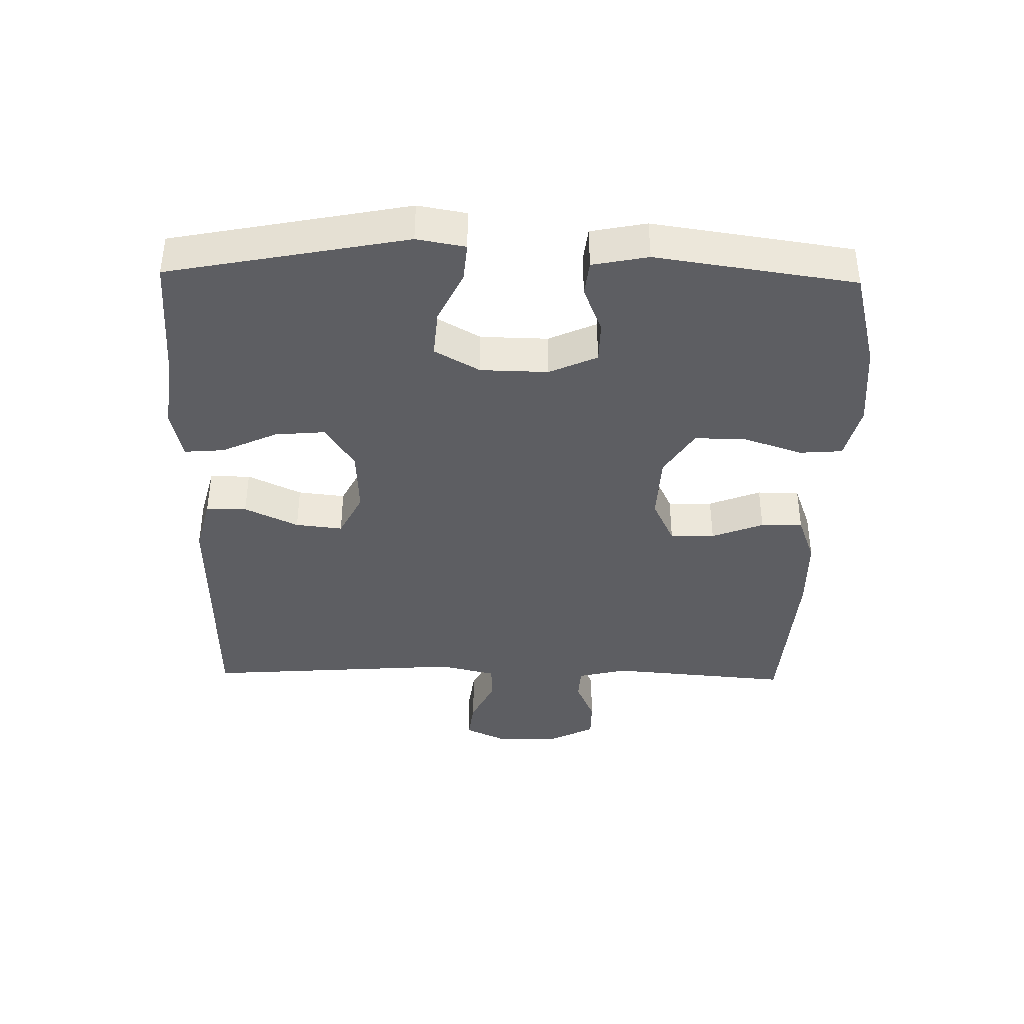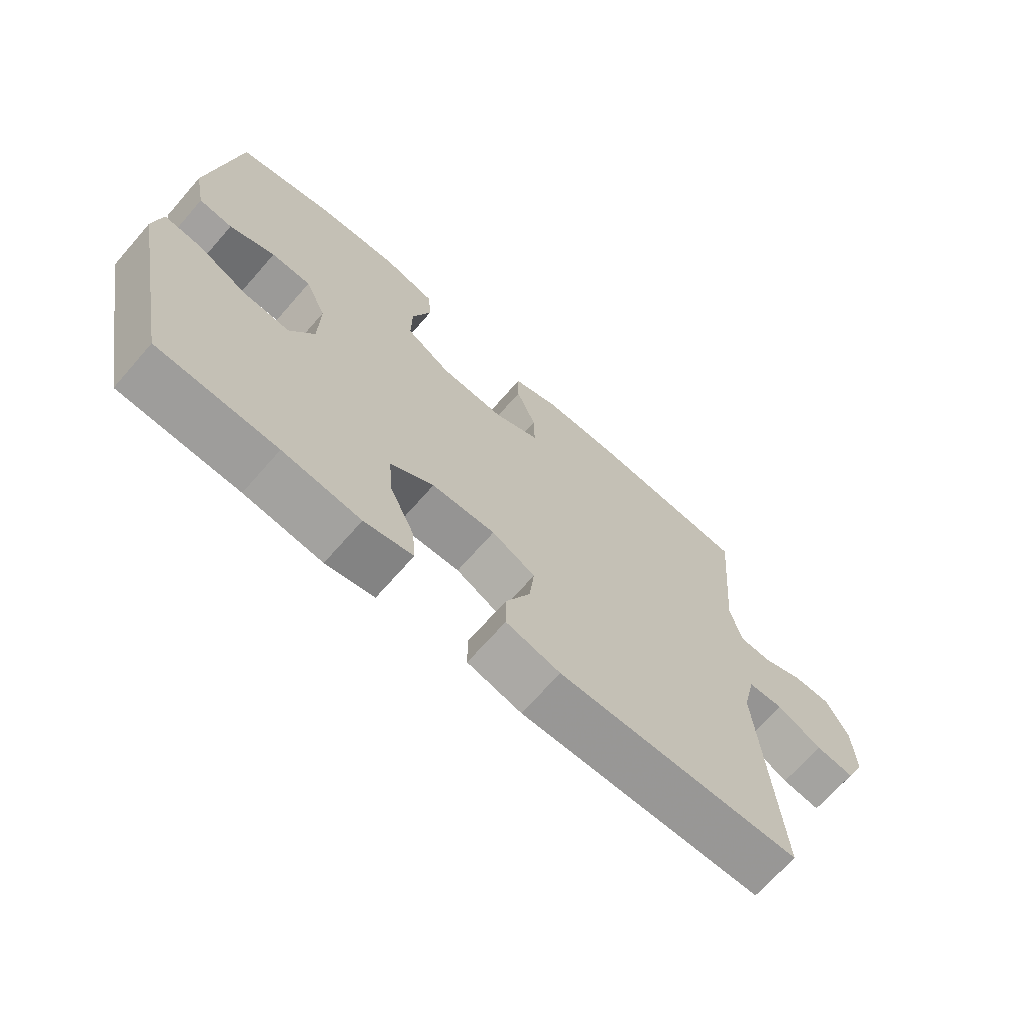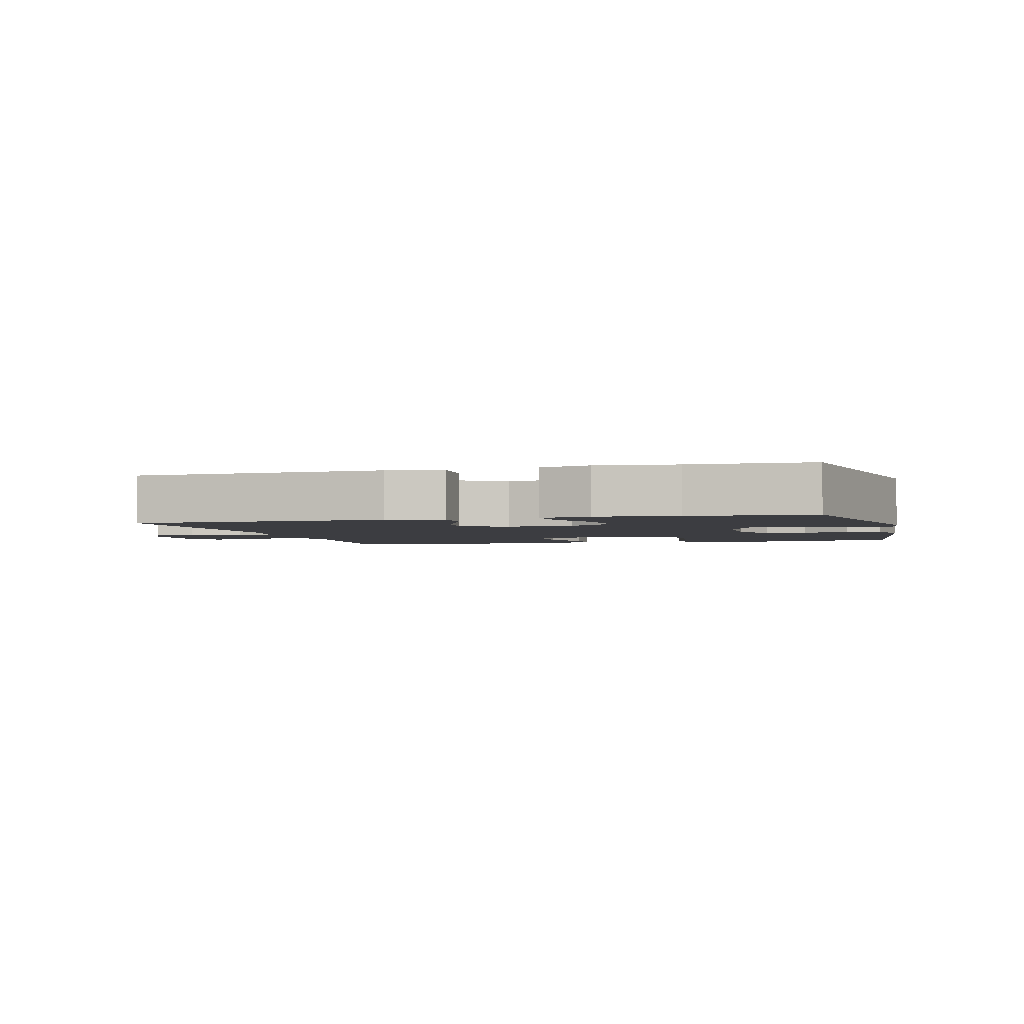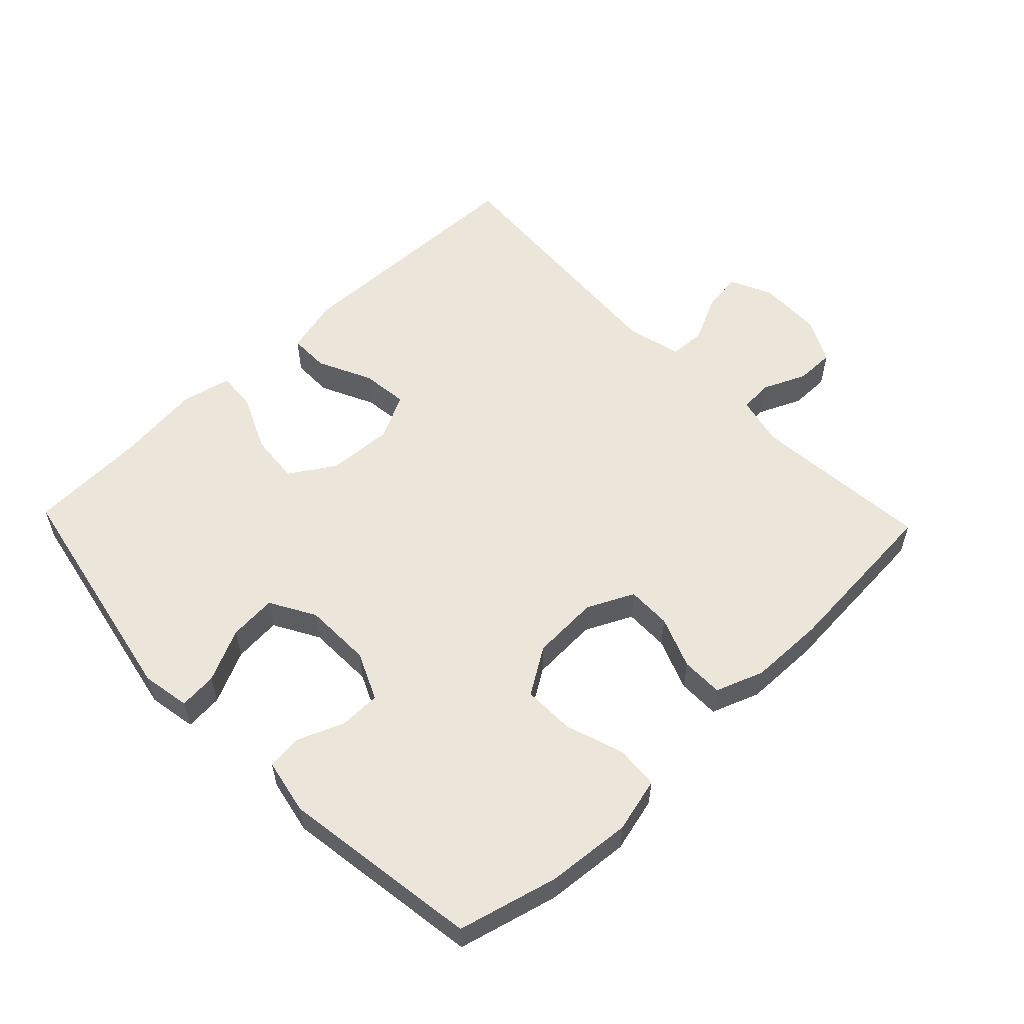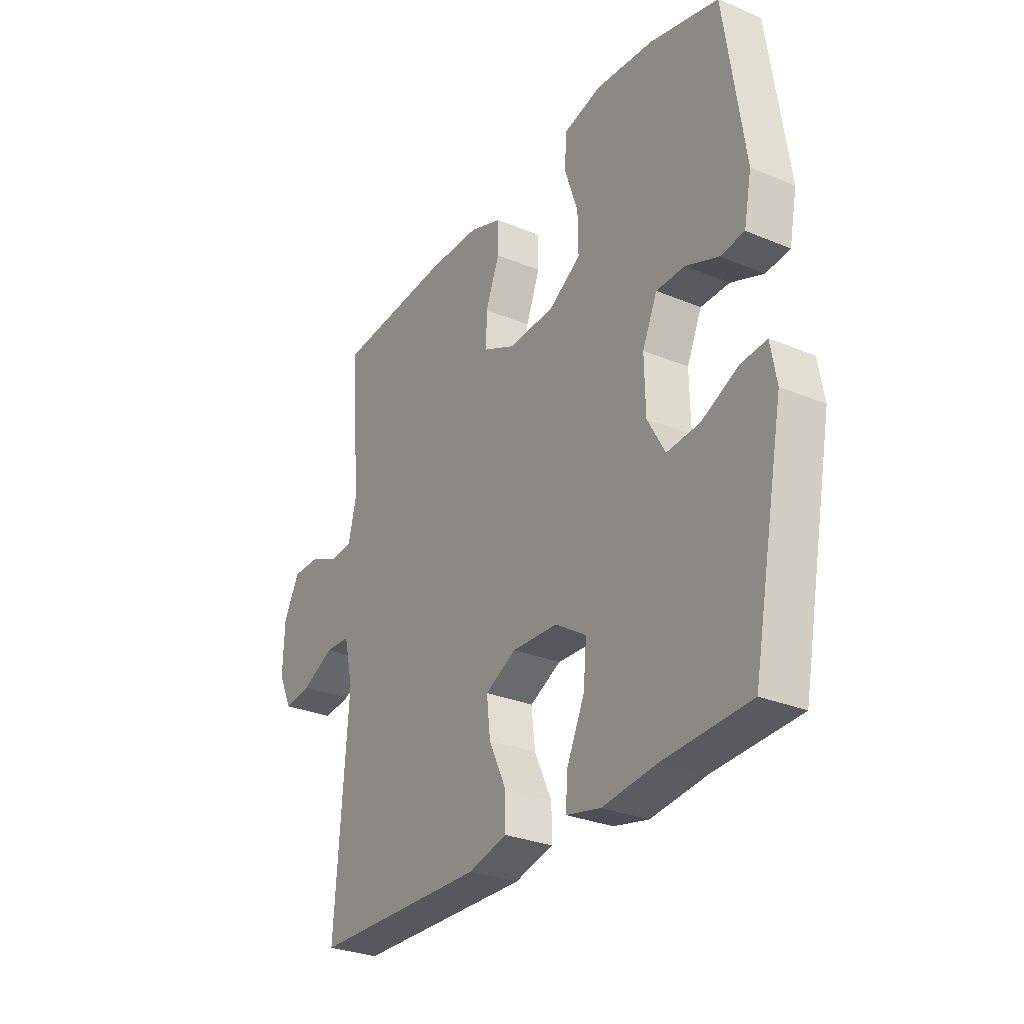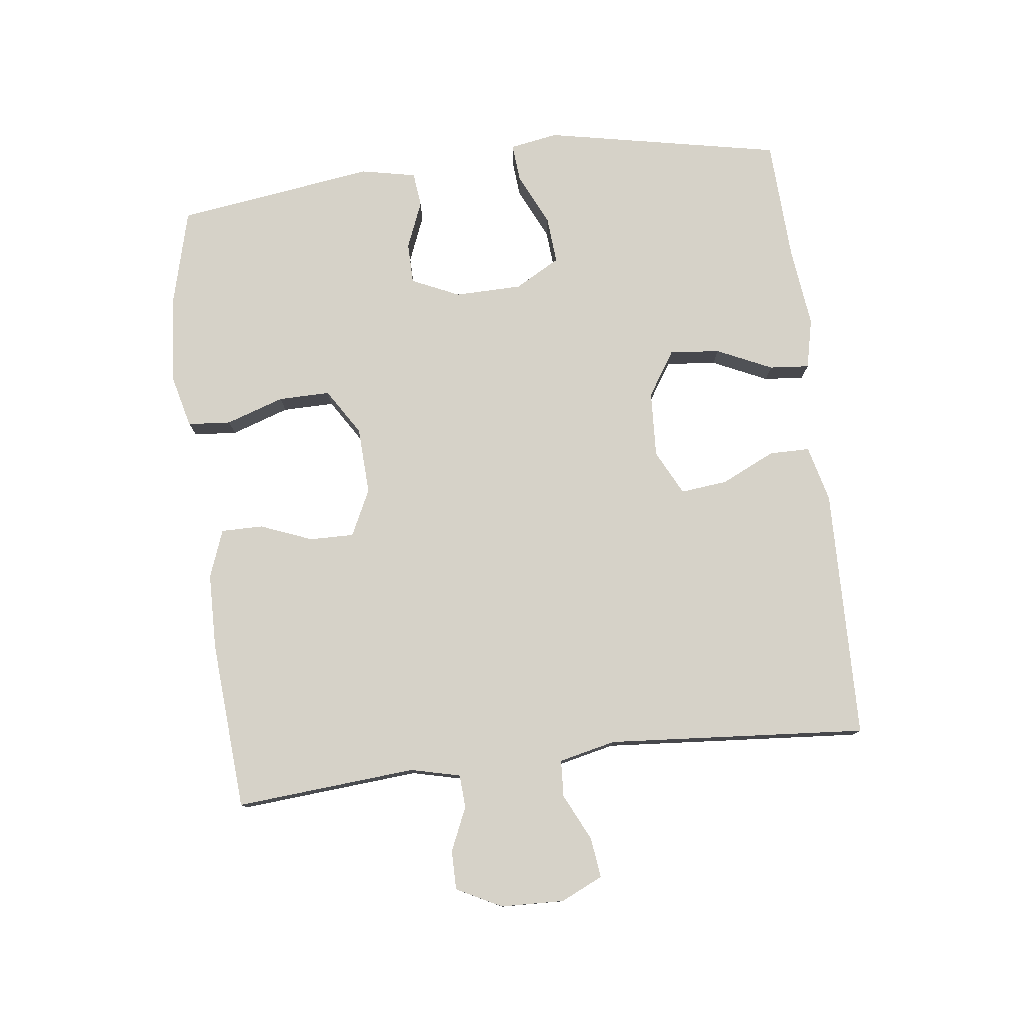
<metadata>
{"format":"obj","ext":"obj","renderer":"f3d","projection":"perspective","resolution":1024,"background":"white","views":[{"elev":-39.4,"azim":-91.2,"up":"+Y"},{"elev":-68.9,"azim":-41.2,"up":"+Z"},{"elev":-2.8,"azim":-164.7,"up":"+Y"},{"elev":56.0,"azim":-43.8,"up":"+Y"},{"elev":-29.2,"azim":-121.7,"up":"+Z"},{"elev":78.2,"azim":83.2,"up":"+Y"}]}
</metadata>
<code>
v 0.5 0.07 0.5
v 0.477 0.07 0.224
v 0.495 0.07 0.148
v 0.546 0.07 0.145
v 0.612 0.07 0.174
v 0.672 0.07 0.174
v 0.707 0.07 0.105
v 0.71 0.07 0.008
v 0.68 0.07 -0.056
v 0.619 0.07 -0.048
v 0.547 0.07 -0.013
v 0.491 0.07 -0.016
v 0.471 0.07 -0.103
v 0.5 0.07 -0.5
v 0.115 0.07 -0.508
v 0.029 0.07 -0.486
v 0.029 0.07 -0.424
v 0.068 0.07 -0.342
v 0.076 0.07 -0.27
v 0.007 0.07 -0.235
v -0.094 0.07 -0.24
v -0.163 0.07 -0.284
v -0.156 0.07 -0.361
v -0.117 0.07 -0.446
v -0.112 0.07 -0.507
v -0.189 0.07 -0.524
v -0.312 0.07 -0.509
v -0.5 0.07 -0.5
v -0.571 0.07 -0.137
v -0.558 0.07 -0.063
v -0.5 0.07 -0.068
v -0.42 0.07 -0.106
v -0.347 0.07 -0.112
v -0.308 0.07 -0.043
v -0.306 0.07 0.06
v -0.339 0.07 0.133
v -0.402 0.07 0.134
v -0.474 0.07 0.105
v -0.527 0.07 0.111
v -0.544 0.07 0.196
v -0.5 0.07 0.5
v -0.348 0.07 0.539
v -0.219 0.07 0.55
v -0.135 0.07 0.529
v -0.13 0.07 0.463
v -0.16 0.07 0.374
v -0.161 0.07 0.295
v -0.09 0.07 0.25
v 0.013 0.07 0.245
v 0.084 0.07 0.279
v 0.083 0.07 0.347
v 0.052 0.07 0.426
v 0.052 0.07 0.49
v 0.125 0.07 0.517
v 0.241 0.07 0.519
v 0.5 0 0.5
v 0.477 0 0.224
v 0.495 0 0.148
v 0.546 0 0.145
v 0.612 0 0.174
v 0.672 0 0.174
v 0.707 0 0.105
v 0.71 0 0.008
v 0.68 0 -0.056
v 0.619 0 -0.048
v 0.547 0 -0.013
v 0.491 0 -0.016
v 0.471 0 -0.103
v 0.5 0 -0.5
v 0.115 0 -0.508
v 0.029 0 -0.486
v 0.029 0 -0.424
v 0.068 0 -0.342
v 0.076 0 -0.27
v 0.007 0 -0.235
v -0.094 0 -0.24
v -0.163 0 -0.284
v -0.156 0 -0.361
v -0.117 0 -0.446
v -0.112 0 -0.507
v -0.189 0 -0.524
v -0.312 0 -0.509
v -0.5 0 -0.5
v -0.571 0 -0.137
v -0.558 0 -0.063
v -0.5 0 -0.068
v -0.42 0 -0.106
v -0.347 0 -0.112
v -0.308 0 -0.043
v -0.306 0 0.06
v -0.339 0 0.133
v -0.402 0 0.134
v -0.474 0 0.105
v -0.527 0 0.111
v -0.544 0 0.196
v -0.5 0 0.5
v -0.348 0 0.539
v -0.219 0 0.55
v -0.135 0 0.529
v -0.13 0 0.463
v -0.16 0 0.374
v -0.161 0 0.295
v -0.09 0 0.25
v 0.013 0 0.245
v 0.084 0 0.279
v 0.083 0 0.347
v 0.052 0 0.426
v 0.052 0 0.49
v 0.125 0 0.517
v 0.241 0 0.519
f 55 1 2
f 54 55 2
f 53 54 2
f 52 53 2
f 51 52 2
f 50 51 2 3
f 49 50 3
f 48 49 3
f 44 45 46
f 43 44 46
f 42 43 46
f 41 42 46
f 40 41 46
f 39 40 46
f 38 39 46
f 37 38 46
f 36 37 46 47
f 35 36 47 48
f 30 31 32
f 29 30 32
f 28 29 32
f 27 28 32
f 27 32 33
f 26 27 33
f 25 26 33
f 24 25 33
f 23 24 33
f 22 23 33 34
f 16 17 18
f 15 16 18
f 14 15 18
f 13 14 18
f 12 13 18 19
f 9 10 11
f 8 9 11
f 7 8 11
f 6 7 11
f 5 6 11
f 4 5 11
f 3 4 11 12
f 35 48 3
f 34 35 3
f 22 34 3
f 21 22 3
f 20 21 3 12
f 12 19 20
f 57 56 110
f 57 110 109
f 57 109 108
f 57 108 107
f 57 107 106
f 58 57 106 105
f 58 105 104
f 58 104 103
f 101 100 99
f 101 99 98
f 101 98 97
f 101 97 96
f 101 96 95
f 101 95 94
f 101 94 93
f 101 93 92
f 102 101 92 91
f 103 102 91 90
f 87 86 85
f 87 85 84
f 87 84 83
f 87 83 82
f 88 87 82
f 88 82 81
f 88 81 80
f 88 80 79
f 88 79 78
f 89 88 78 77
f 73 72 71
f 73 71 70
f 73 70 69
f 73 69 68
f 74 73 68 67
f 66 65 64
f 66 64 63
f 66 63 62
f 66 62 61
f 66 61 60
f 66 60 59
f 67 66 59 58
f 58 103 90
f 58 90 89
f 58 89 77
f 58 77 76
f 67 58 76 75
f 75 74 67
f 1 56 57 2
f 2 57 58 3
f 3 58 59 4
f 4 59 60 5
f 5 60 61 6
f 6 61 62 7
f 7 62 63 8
f 8 63 64 9
f 9 64 65 10
f 10 65 66 11
f 11 66 67 12
f 12 67 68 13
f 13 68 69 14
f 14 69 70 15
f 15 70 71 16
f 16 71 72 17
f 17 72 73 18
f 18 73 74 19
f 19 74 75 20
f 20 75 76 21
f 21 76 77 22
f 22 77 78 23
f 23 78 79 24
f 24 79 80 25
f 25 80 81 26
f 26 81 82 27
f 27 82 83 28
f 28 83 84 29
f 29 84 85 30
f 30 85 86 31
f 31 86 87 32
f 32 87 88 33
f 33 88 89 34
f 34 89 90 35
f 35 90 91 36
f 36 91 92 37
f 37 92 93 38
f 38 93 94 39
f 39 94 95 40
f 40 95 96 41
f 41 96 97 42
f 42 97 98 43
f 43 98 99 44
f 44 99 100 45
f 45 100 101 46
f 46 101 102 47
f 47 102 103 48
f 48 103 104 49
f 49 104 105 50
f 50 105 106 51
f 51 106 107 52
f 52 107 108 53
f 53 108 109 54
f 54 109 110 55
f 55 110 56 1

</code>
